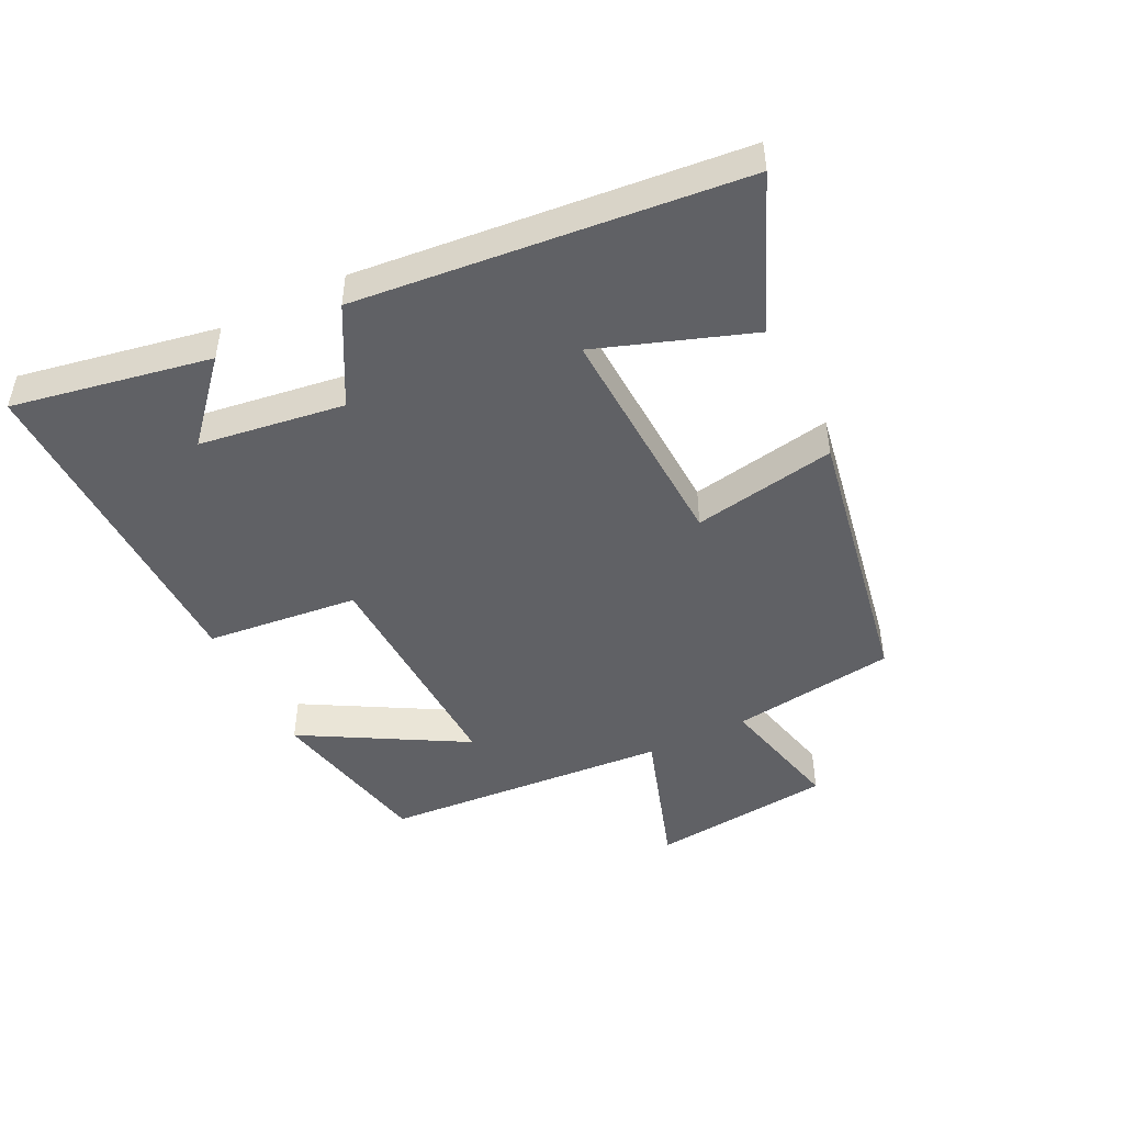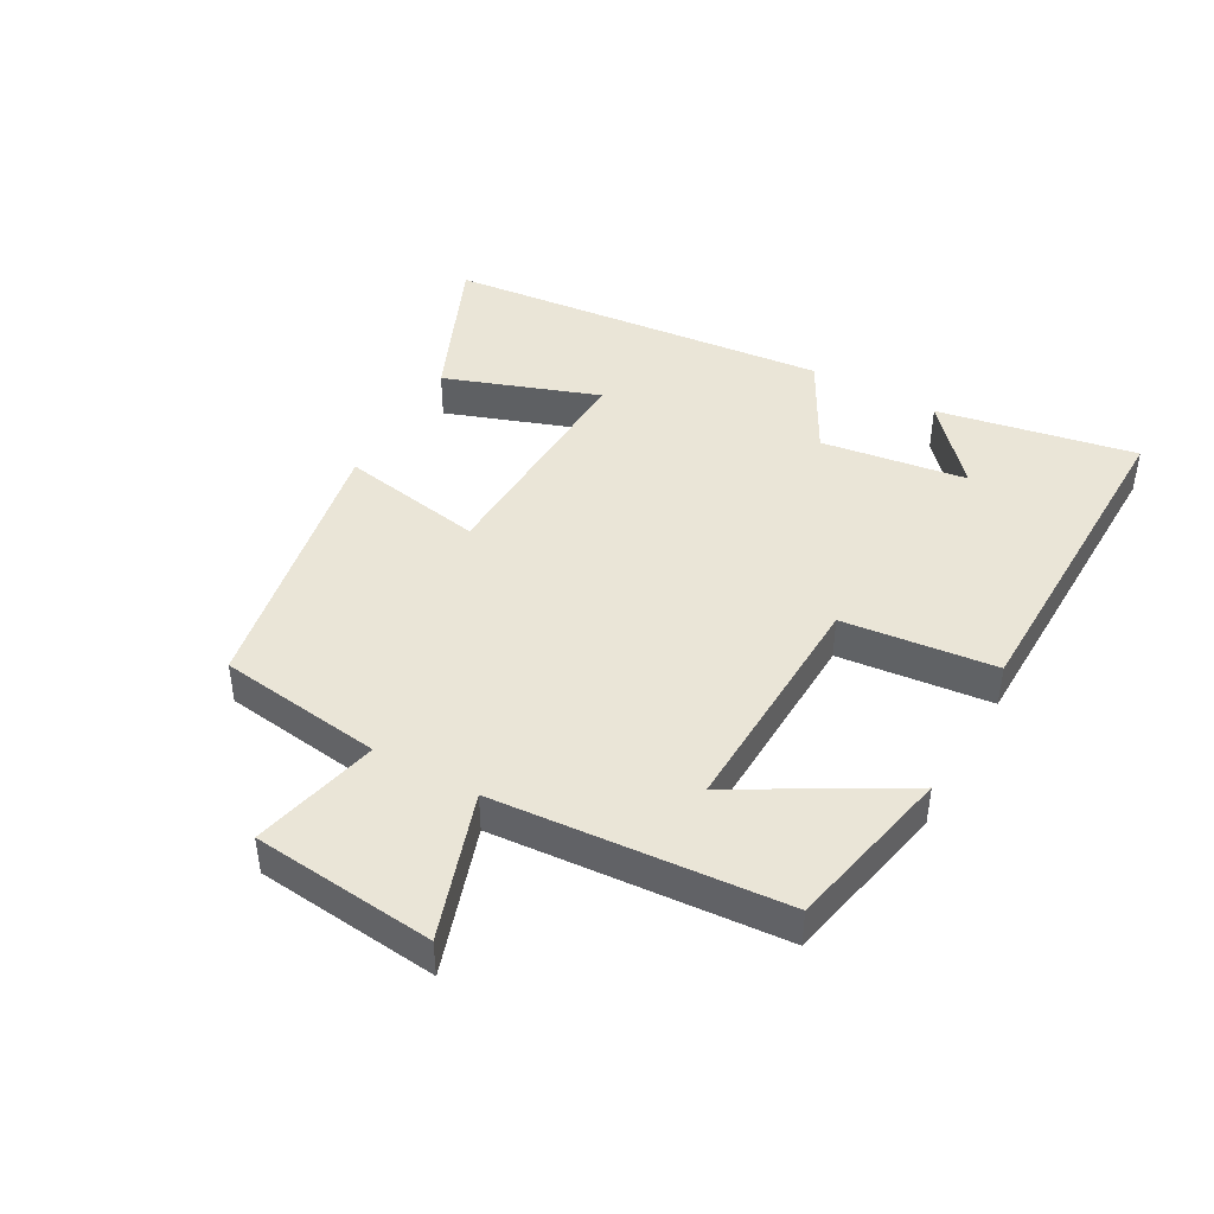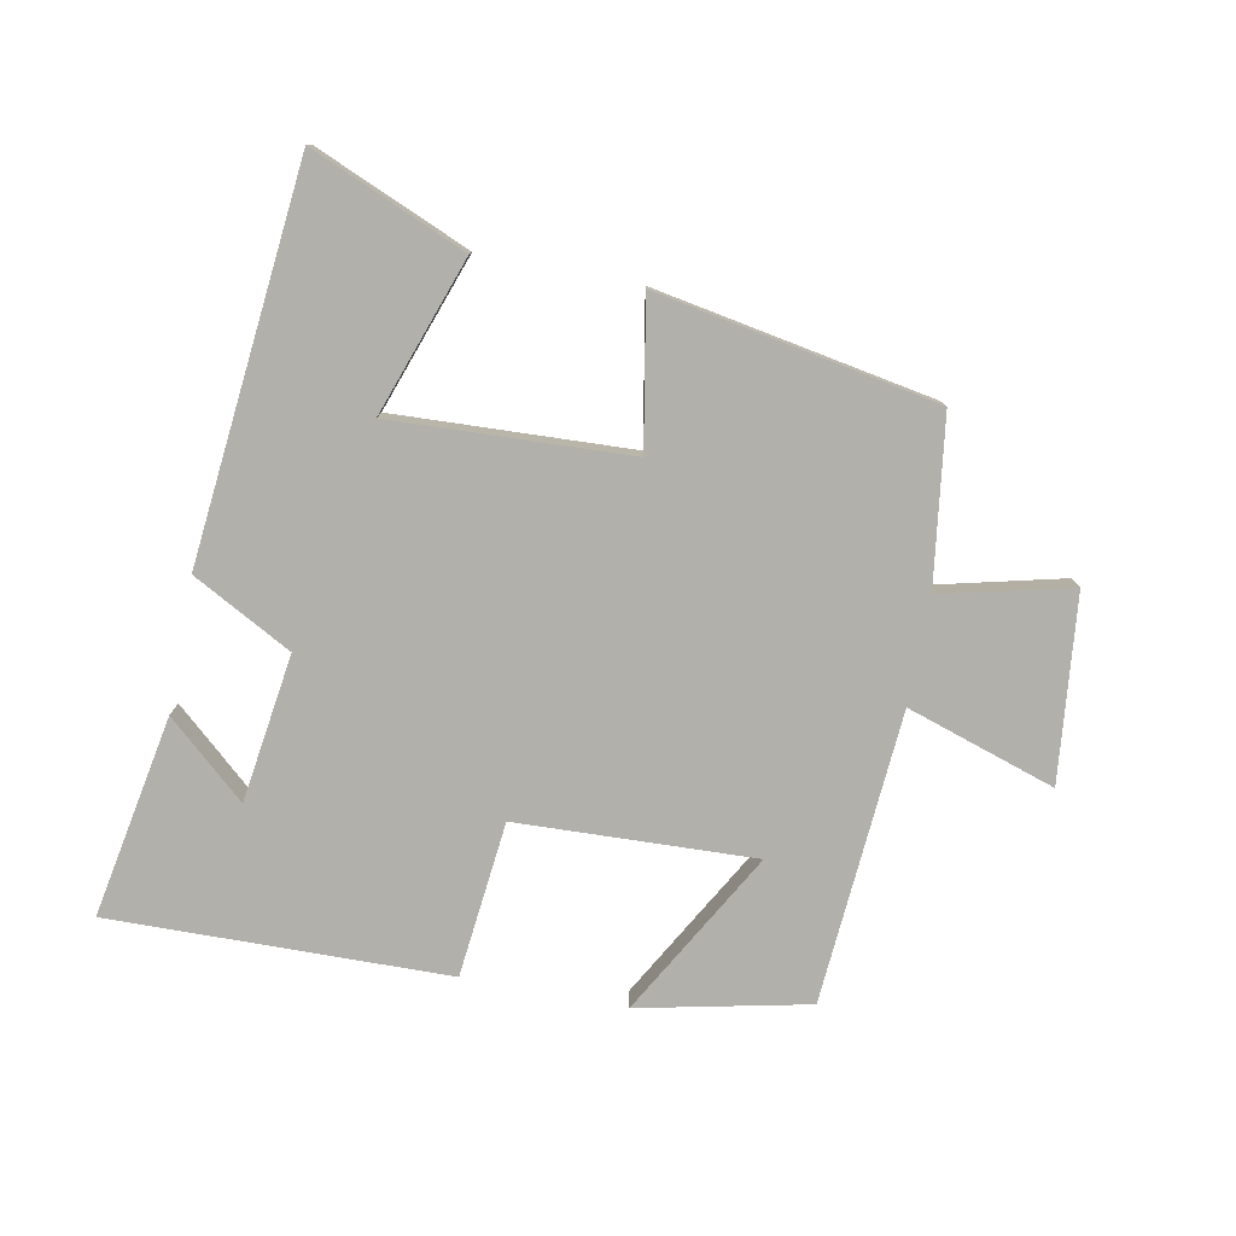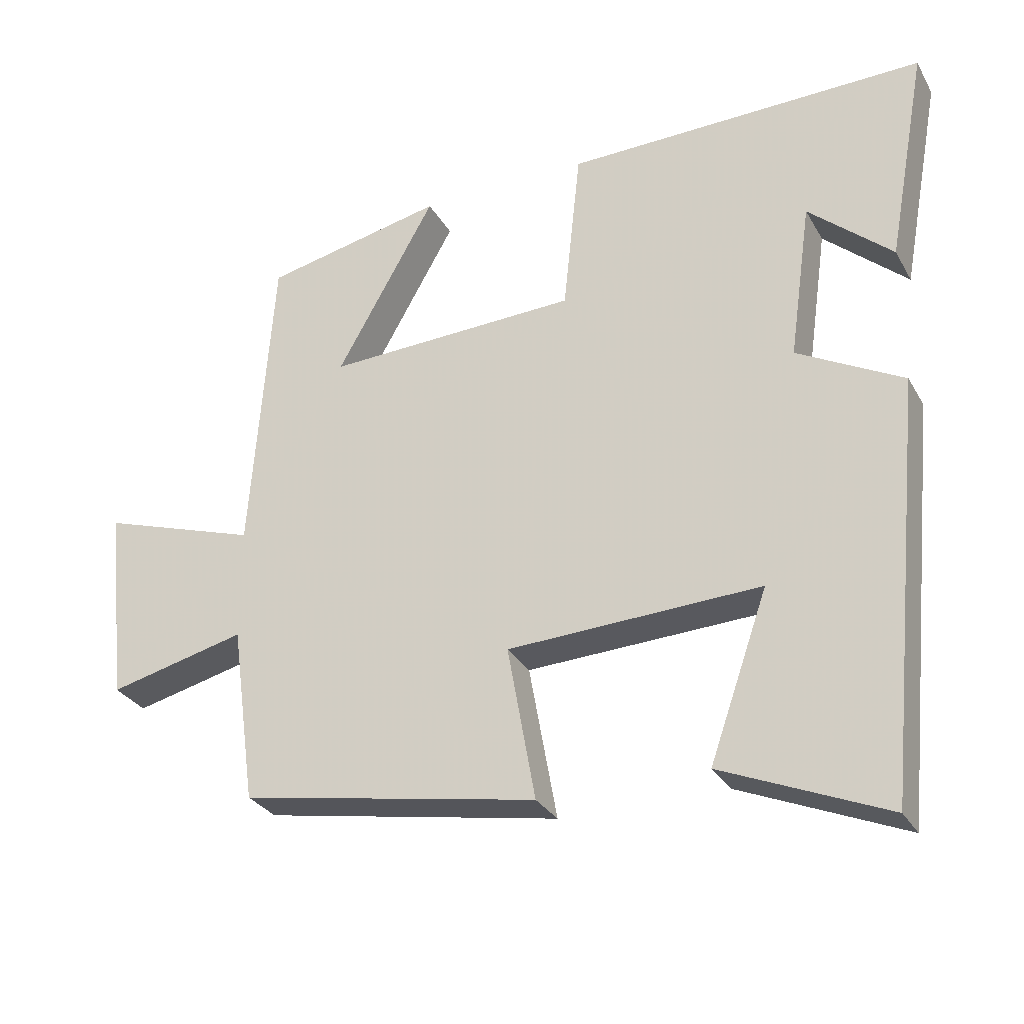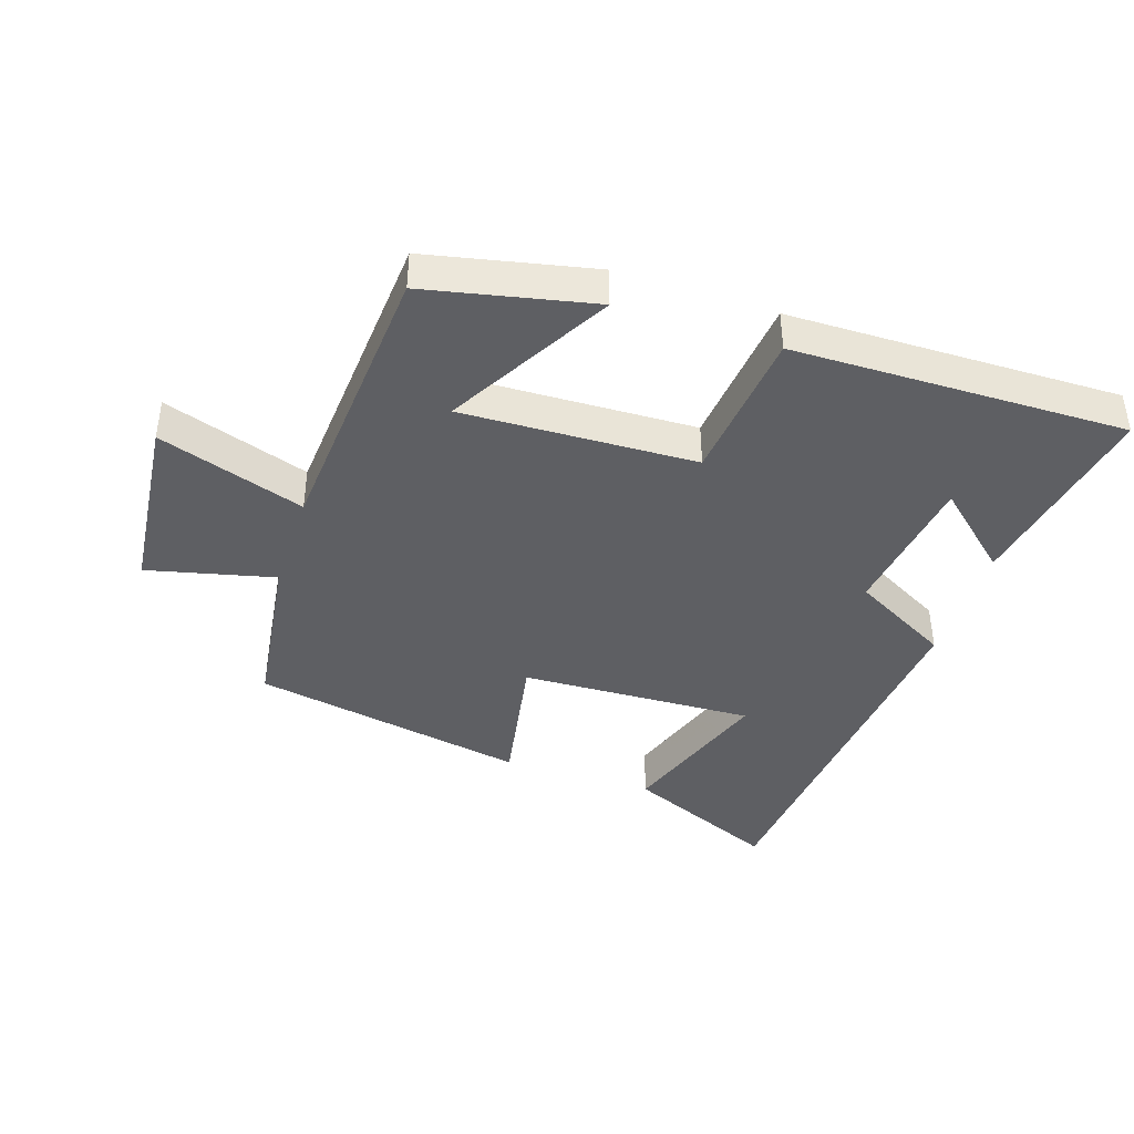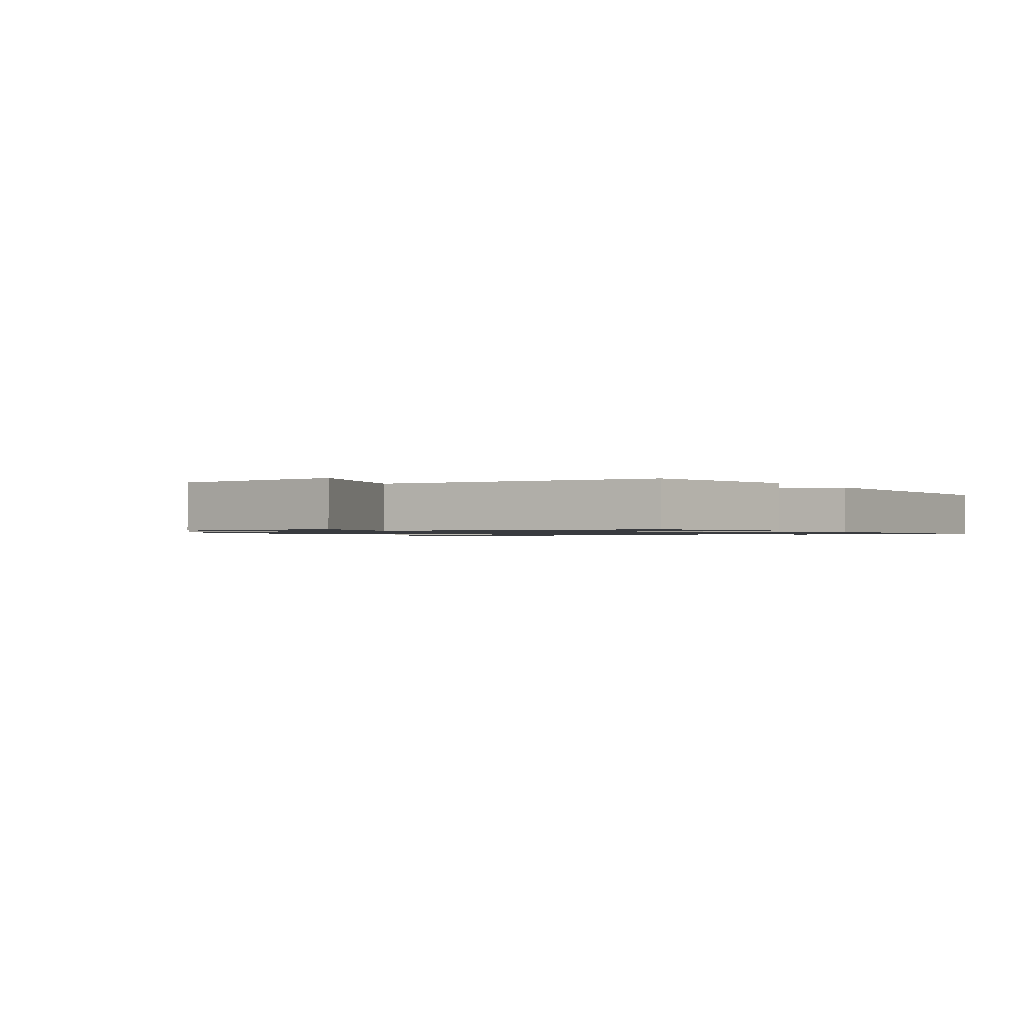
<metadata>
{"format":"obj","ext":"obj","renderer":"f3d","projection":"perspective","resolution":1024,"background":"white","views":[{"elev":-47.3,"azim":116.3,"up":"+Y"},{"elev":44.1,"azim":-61.0,"up":"+Y"},{"elev":-78.5,"azim":169.1,"up":"+Y"},{"elev":-29.6,"azim":24.7,"up":"+Z"},{"elev":-41.7,"azim":-18.3,"up":"+Y"},{"elev":-1.1,"azim":-57.2,"up":"+Y"}]}
</metadata>
<code>
v 0.557 0.07 0.509
v 0.5 0.07 0.2
v 0.38 0.07 0.306
v 0.348 0.07 0.08
v 0.5 0.07 -0.002
v 0.441 0.07 -0.6
v 0.204 0.07 -0.5
v 0.288 0.07 -0.261
v -0.076 0.07 -0.277
v -0.036 0.07 -0.5
v -0.465 0.07 -0.422
v -0.5 0.07 -0.166
v -0.698 0.07 -0.214
v -0.728 0.07 0.07
v -0.5 0.07 -0.004
v -0.467 0.07 0.444
v -0.207 0.07 0.5
v -0.35 0.07 0.248
v 0.014 0.07 0.262
v 0.039 0.07 0.5
v 0.557 0 0.509
v 0.5 0 0.2
v 0.38 0 0.306
v 0.348 0 0.08
v 0.5 0 -0.002
v 0.441 0 -0.6
v 0.204 0 -0.5
v 0.288 0 -0.261
v -0.076 0 -0.277
v -0.036 0 -0.5
v -0.465 0 -0.422
v -0.5 0 -0.166
v -0.698 0 -0.214
v -0.728 0 0.07
v -0.5 0 -0.004
v -0.467 0 0.444
v -0.207 0 0.5
v -0.35 0 0.248
v 0.014 0 0.262
v 0.039 0 0.5
f 19 20 1
f 15 16 17 18
f 15 18 19
f 12 13 14 15
f 11 12 15
f 10 11 15
f 9 10 15
f 8 9 15 19
f 5 6 7 8
f 4 5 8
f 3 4 8 19
f 1 2 3
f 1 3 19
f 21 40 39
f 38 37 36 35
f 39 38 35
f 35 34 33 32
f 35 32 31
f 35 31 30
f 35 30 29
f 39 35 29 28
f 28 27 26 25
f 28 25 24
f 39 28 24 23
f 23 22 21
f 39 23 21
f 1 21 22 2
f 2 22 23 3
f 3 23 24 4
f 4 24 25 5
f 5 25 26 6
f 6 26 27 7
f 7 27 28 8
f 8 28 29 9
f 9 29 30 10
f 10 30 31 11
f 11 31 32 12
f 12 32 33 13
f 13 33 34 14
f 14 34 35 15
f 15 35 36 16
f 16 36 37 17
f 17 37 38 18
f 18 38 39 19
f 19 39 40 20
f 20 40 21 1

</code>
